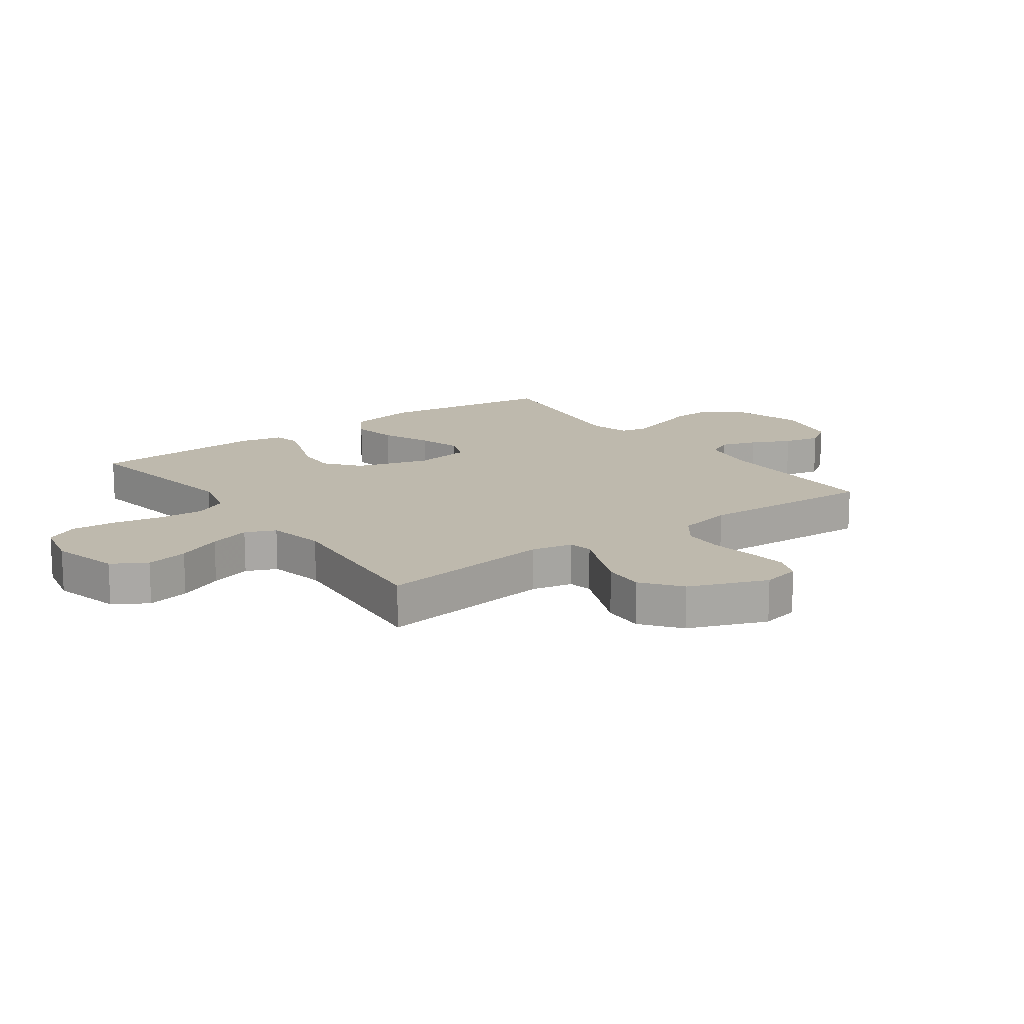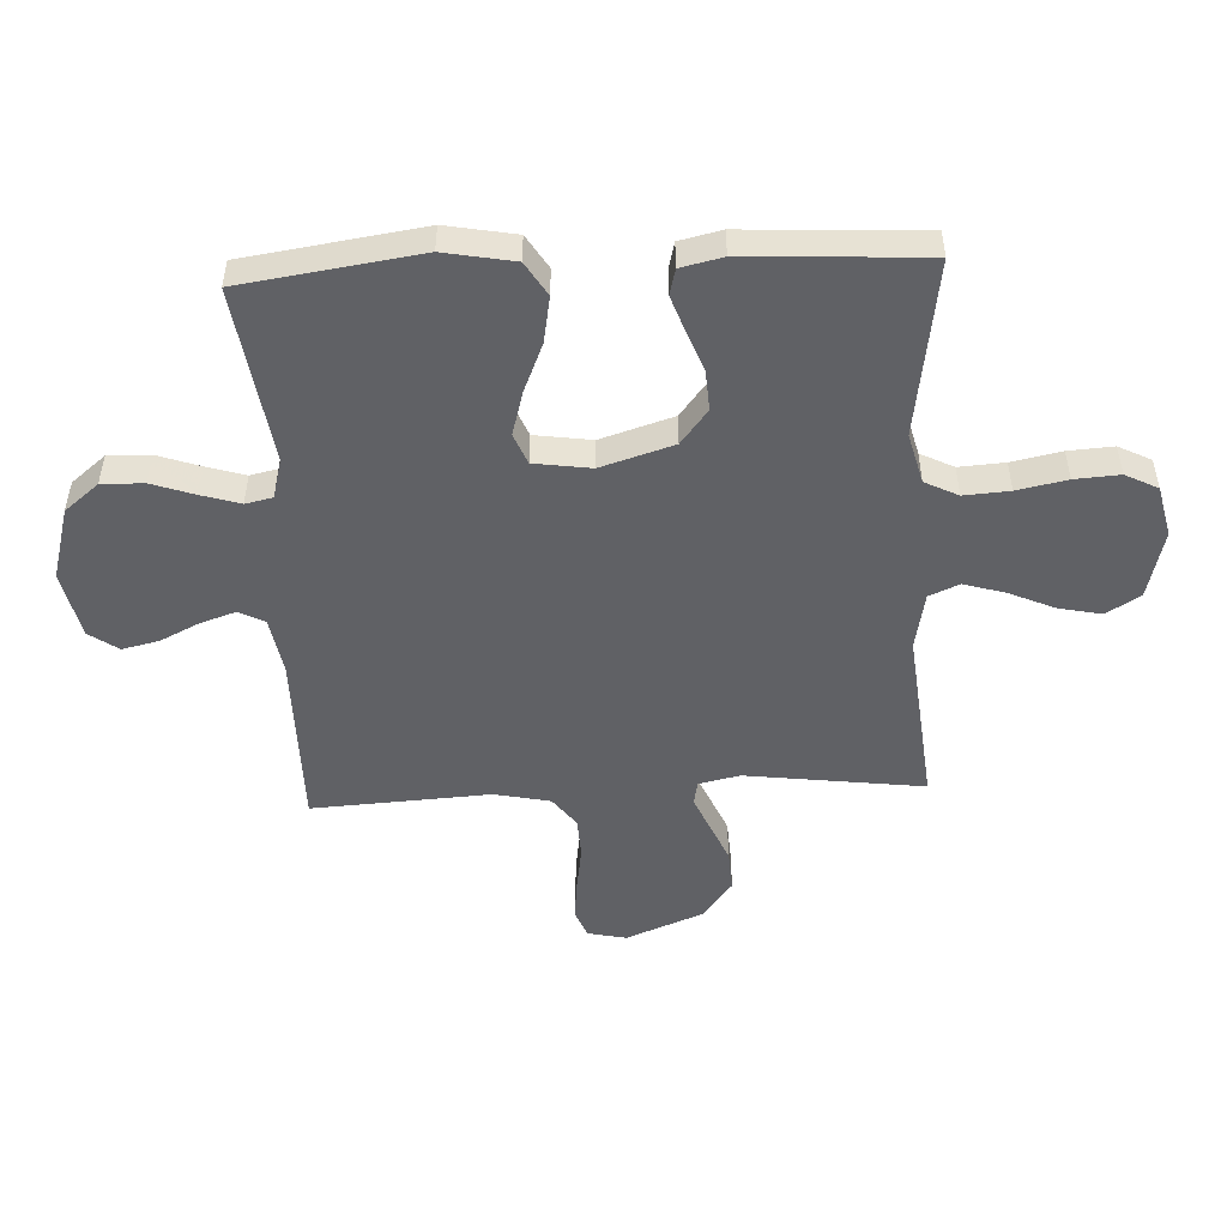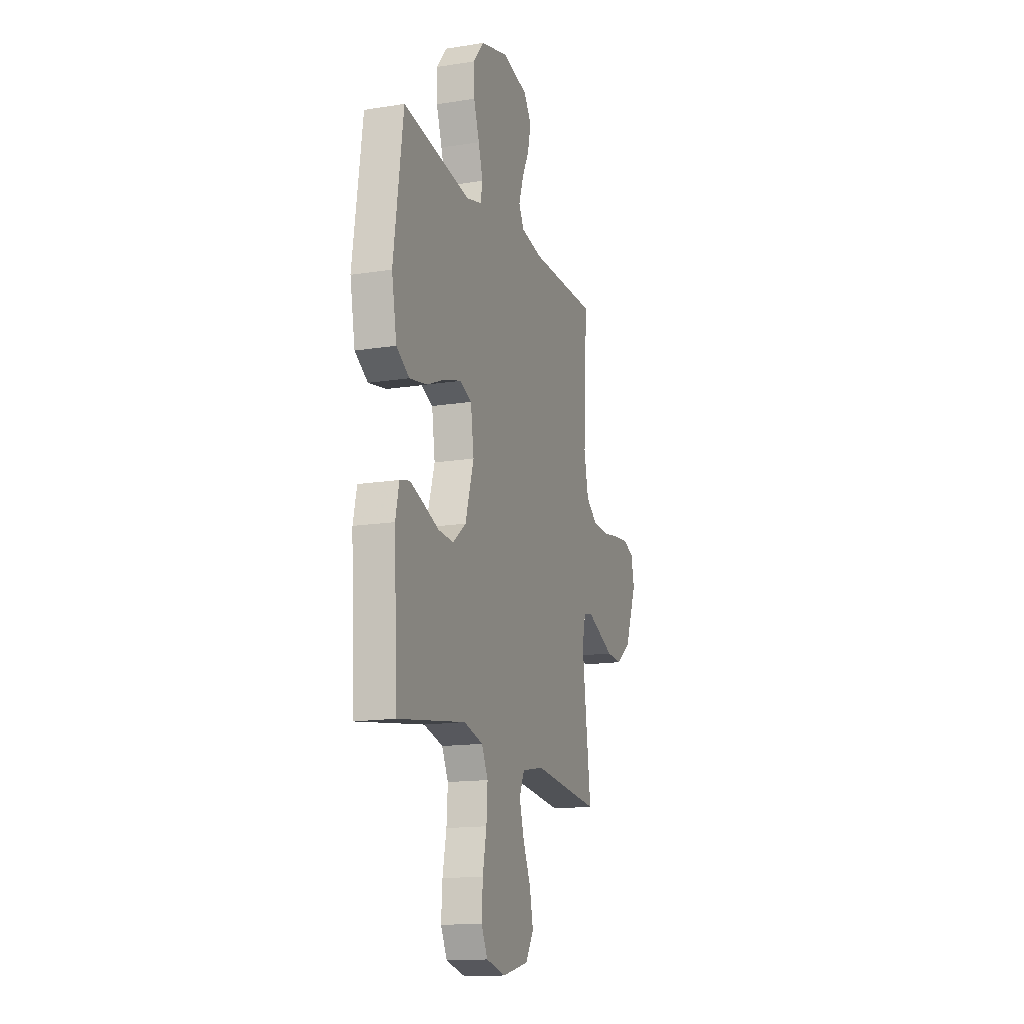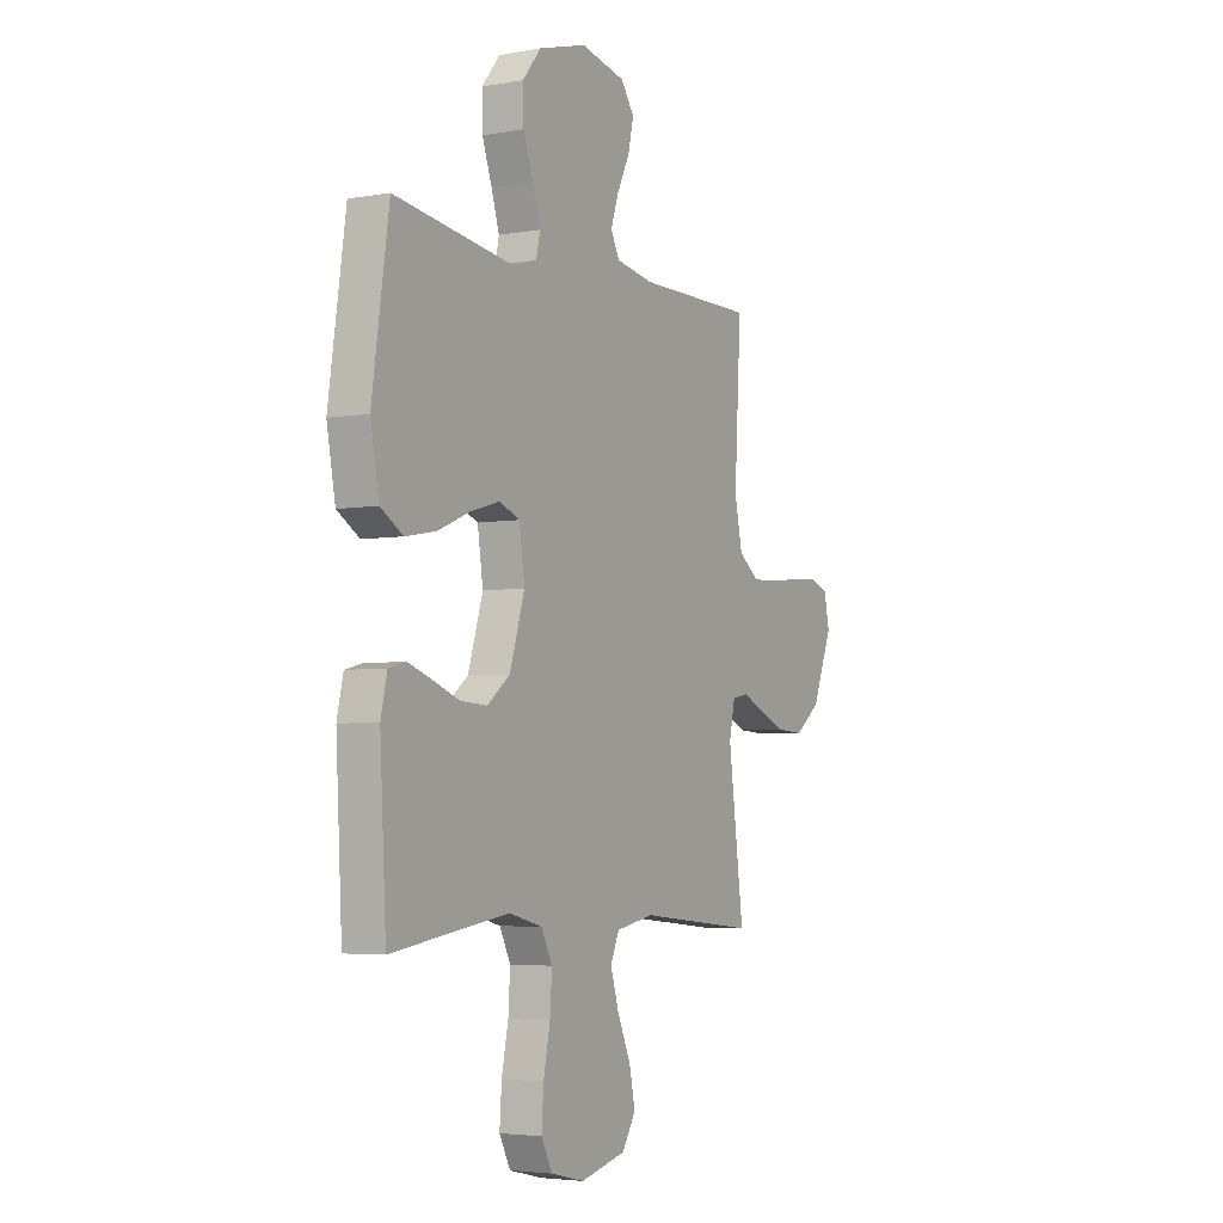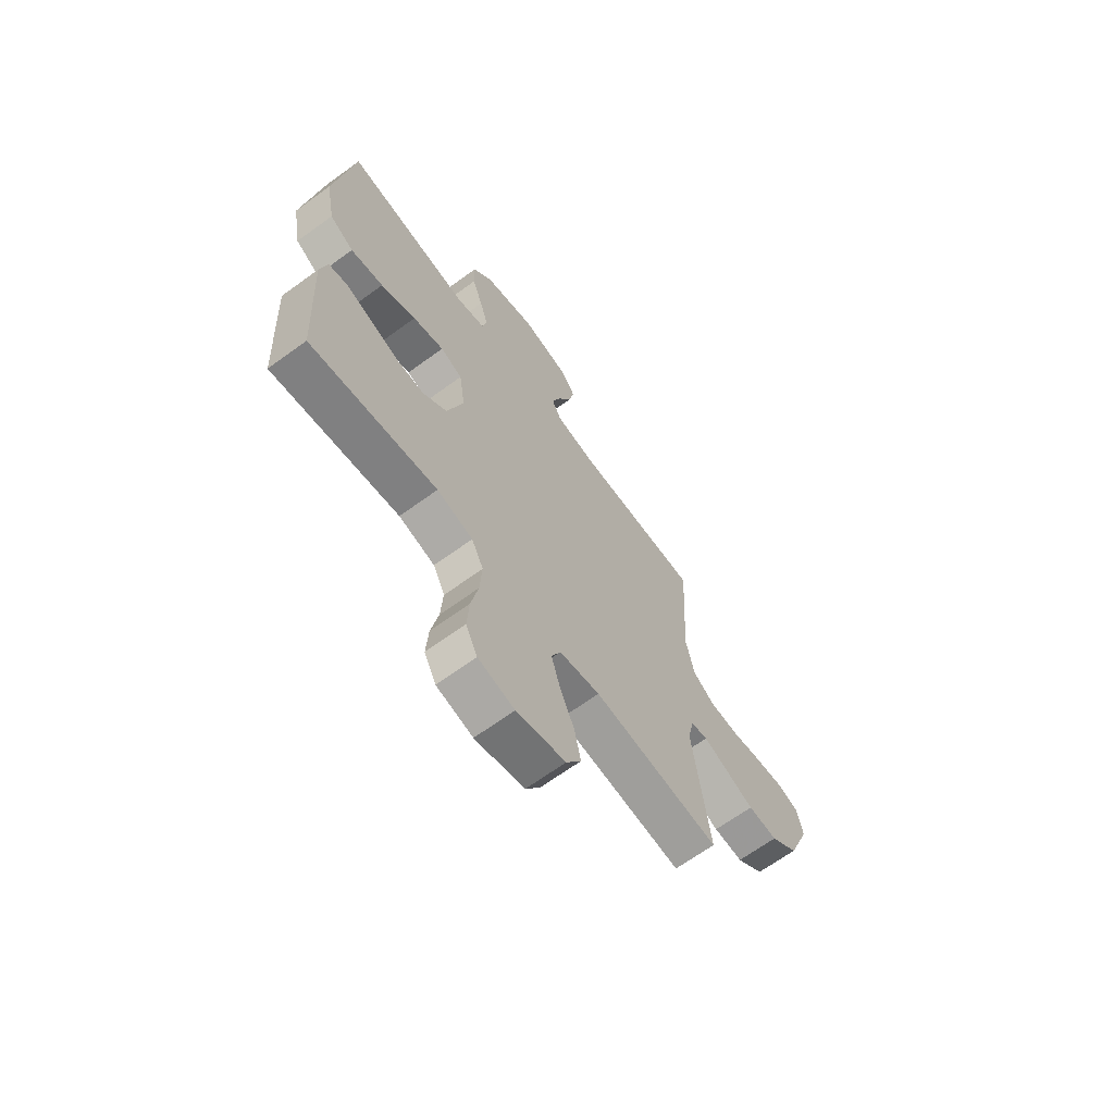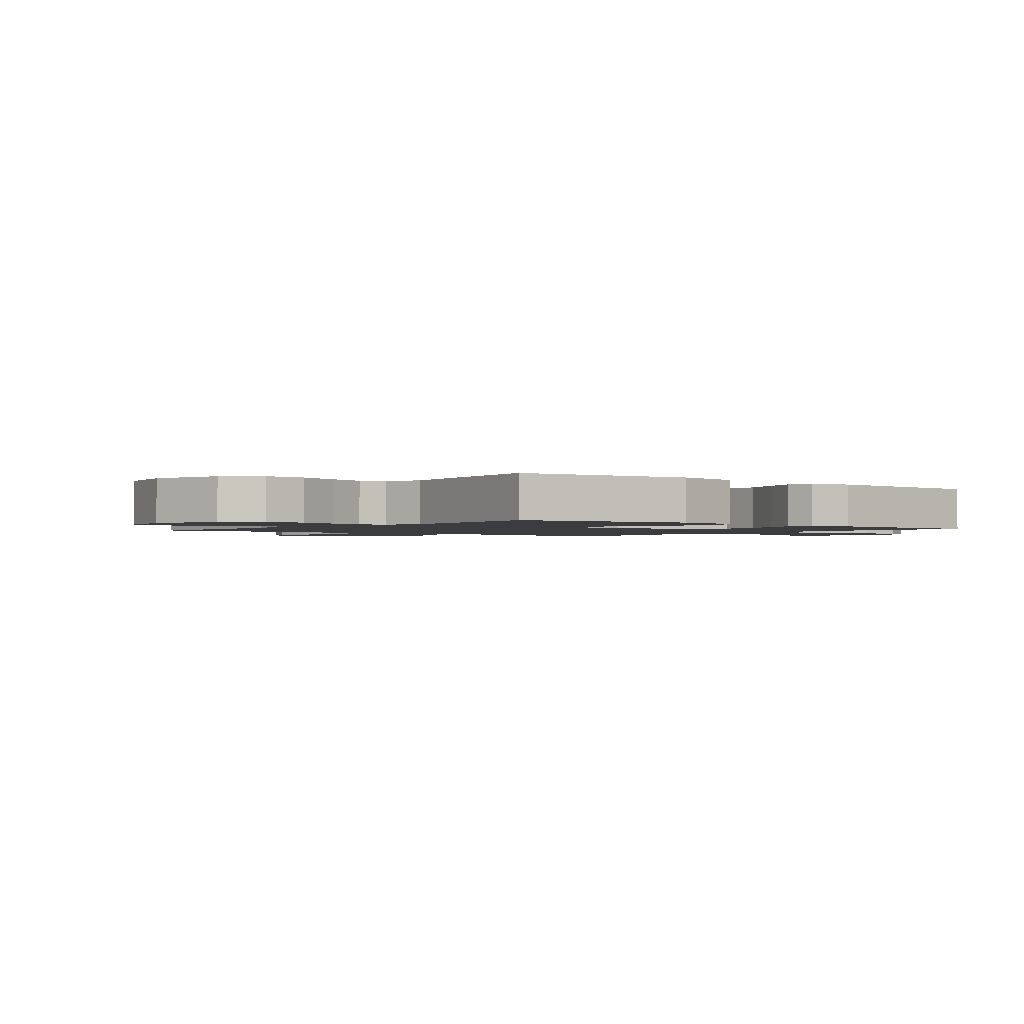
<metadata>
{"format":"obj","ext":"obj","renderer":"f3d","projection":"perspective","resolution":1024,"background":"white","views":[{"elev":15.2,"azim":-126.2,"up":"+Y"},{"elev":-50.2,"azim":92.8,"up":"+Y"},{"elev":-15.2,"azim":108.7,"up":"+Z"},{"elev":-4.3,"azim":120.1,"up":"+Z"},{"elev":-66.7,"azim":126.1,"up":"+Z"},{"elev":-1.6,"azim":50.8,"up":"+Y"}]}
</metadata>
<code>
v 0.5 0.07 0.5
v 0.543 0.07 0.2
v 0.521 0.07 0.082
v 0.464 0.07 0.047
v 0.386 0.07 0.061
v 0.303 0.07 0.096
v 0.229 0.07 0.117
v 0.177 0.07 0.096
v 0.163 0.07 0
v 0.201 0.07 -0.123
v 0.259 0.07 -0.169
v 0.327 0.07 -0.165
v 0.396 0.07 -0.139
v 0.456 0.07 -0.118
v 0.5 0.07 -0.129
v 0.516 0.07 -0.2
v 0.5 0.07 -0.5
v 0.2 0.07 -0.455
v 0.115 0.07 -0.477
v 0.087 0.07 -0.533
v 0.092 0.07 -0.61
v 0.109 0.07 -0.694
v 0.114 0.07 -0.77
v 0.086 0.07 -0.825
v 0 0.07 -0.845
v -0.116 0.07 -0.816
v -0.151 0.07 -0.759
v -0.136 0.07 -0.687
v -0.102 0.07 -0.61
v -0.081 0.07 -0.54
v -0.103 0.07 -0.489
v -0.2 0.07 -0.47
v -0.5 0.07 -0.5
v -0.461 0.07 -0.2
v -0.476 0.07 -0.131
v -0.516 0.07 -0.123
v -0.574 0.07 -0.148
v -0.641 0.07 -0.177
v -0.711 0.07 -0.181
v -0.776 0.07 -0.131
v -0.828 0.07 0
v -0.814 0.07 0.065
v -0.766 0.07 0.084
v -0.699 0.07 0.077
v -0.623 0.07 0.065
v -0.554 0.07 0.068
v -0.503 0.07 0.106
v -0.483 0.07 0.2
v -0.5 0.07 0.5
v -0.2 0.07 0.5
v -0.104 0.07 0.517
v -0.082 0.07 0.56
v -0.102 0.07 0.62
v -0.134 0.07 0.686
v -0.148 0.07 0.748
v -0.114 0.07 0.797
v 0 0.07 0.822
v 0.123 0.07 0.787
v 0.17 0.07 0.729
v 0.168 0.07 0.658
v 0.143 0.07 0.586
v 0.123 0.07 0.521
v 0.133 0.07 0.475
v 0.2 0.07 0.457
v 0.5 0 0.5
v 0.543 0 0.2
v 0.521 0 0.082
v 0.464 0 0.047
v 0.386 0 0.061
v 0.303 0 0.096
v 0.229 0 0.117
v 0.177 0 0.096
v 0.163 0 0
v 0.201 0 -0.123
v 0.259 0 -0.169
v 0.327 0 -0.165
v 0.396 0 -0.139
v 0.456 0 -0.118
v 0.5 0 -0.129
v 0.516 0 -0.2
v 0.5 0 -0.5
v 0.2 0 -0.455
v 0.115 0 -0.477
v 0.087 0 -0.533
v 0.092 0 -0.61
v 0.109 0 -0.694
v 0.114 0 -0.77
v 0.086 0 -0.825
v 0 0 -0.845
v -0.116 0 -0.816
v -0.151 0 -0.759
v -0.136 0 -0.687
v -0.102 0 -0.61
v -0.081 0 -0.54
v -0.103 0 -0.489
v -0.2 0 -0.47
v -0.5 0 -0.5
v -0.461 0 -0.2
v -0.476 0 -0.131
v -0.516 0 -0.123
v -0.574 0 -0.148
v -0.641 0 -0.177
v -0.711 0 -0.181
v -0.776 0 -0.131
v -0.828 0 0
v -0.814 0 0.065
v -0.766 0 0.084
v -0.699 0 0.077
v -0.623 0 0.065
v -0.554 0 0.068
v -0.503 0 0.106
v -0.483 0 0.2
v -0.5 0 0.5
v -0.2 0 0.5
v -0.104 0 0.517
v -0.082 0 0.56
v -0.102 0 0.62
v -0.134 0 0.686
v -0.148 0 0.748
v -0.114 0 0.797
v 0 0 0.822
v 0.123 0 0.787
v 0.17 0 0.729
v 0.168 0 0.658
v 0.143 0 0.586
v 0.123 0 0.521
v 0.133 0 0.475
v 0.2 0 0.457
f 59 60 61
f 58 59 61
f 57 58 61
f 56 57 61
f 55 56 61
f 54 55 61
f 53 54 61
f 52 53 61 62
f 51 52 62 63
f 48 49 50
f 51 63 64
f 50 51 64
f 48 50 64
f 47 48 64
f 43 44 45
f 42 43 45
f 41 42 45
f 40 41 45
f 39 40 45
f 38 39 45
f 37 38 45
f 36 37 45 46
f 47 64 1
f 46 47 1
f 36 46 1
f 35 36 1
f 27 28 29
f 26 27 29
f 25 26 29
f 24 25 29
f 23 24 29
f 22 23 29
f 21 22 29
f 20 21 29 30
f 19 20 30 31
f 16 17 18
f 15 16 18
f 14 15 18
f 13 14 18
f 12 13 18
f 19 31 32
f 18 19 32
f 12 18 32
f 11 12 32
f 4 5 6
f 3 4 6
f 2 3 6
f 1 2 6
f 1 6 7
f 34 35 1
f 32 33 34
f 11 32 34
f 10 11 34
f 9 10 34
f 8 9 34
f 8 34 1
f 1 7 8
f 125 124 123
f 125 123 122
f 125 122 121
f 125 121 120
f 125 120 119
f 125 119 118
f 125 118 117
f 126 125 117 116
f 127 126 116 115
f 114 113 112
f 128 127 115
f 128 115 114
f 128 114 112
f 128 112 111
f 109 108 107
f 109 107 106
f 109 106 105
f 109 105 104
f 109 104 103
f 109 103 102
f 109 102 101
f 110 109 101 100
f 65 128 111
f 65 111 110
f 65 110 100
f 65 100 99
f 93 92 91
f 93 91 90
f 93 90 89
f 93 89 88
f 93 88 87
f 93 87 86
f 93 86 85
f 94 93 85 84
f 95 94 84 83
f 82 81 80
f 82 80 79
f 82 79 78
f 82 78 77
f 82 77 76
f 96 95 83
f 96 83 82
f 96 82 76
f 96 76 75
f 70 69 68
f 70 68 67
f 70 67 66
f 70 66 65
f 71 70 65
f 65 99 98
f 98 97 96
f 98 96 75
f 98 75 74
f 98 74 73
f 98 73 72
f 65 98 72
f 72 71 65
f 1 65 66 2
f 2 66 67 3
f 3 67 68 4
f 4 68 69 5
f 5 69 70 6
f 6 70 71 7
f 7 71 72 8
f 8 72 73 9
f 9 73 74 10
f 10 74 75 11
f 11 75 76 12
f 12 76 77 13
f 13 77 78 14
f 14 78 79 15
f 15 79 80 16
f 16 80 81 17
f 17 81 82 18
f 18 82 83 19
f 19 83 84 20
f 20 84 85 21
f 21 85 86 22
f 22 86 87 23
f 23 87 88 24
f 24 88 89 25
f 25 89 90 26
f 26 90 91 27
f 27 91 92 28
f 28 92 93 29
f 29 93 94 30
f 30 94 95 31
f 31 95 96 32
f 32 96 97 33
f 33 97 98 34
f 34 98 99 35
f 35 99 100 36
f 36 100 101 37
f 37 101 102 38
f 38 102 103 39
f 39 103 104 40
f 40 104 105 41
f 41 105 106 42
f 42 106 107 43
f 43 107 108 44
f 44 108 109 45
f 45 109 110 46
f 46 110 111 47
f 47 111 112 48
f 48 112 113 49
f 49 113 114 50
f 50 114 115 51
f 51 115 116 52
f 52 116 117 53
f 53 117 118 54
f 54 118 119 55
f 55 119 120 56
f 56 120 121 57
f 57 121 122 58
f 58 122 123 59
f 59 123 124 60
f 60 124 125 61
f 61 125 126 62
f 62 126 127 63
f 63 127 128 64
f 64 128 65 1

</code>
